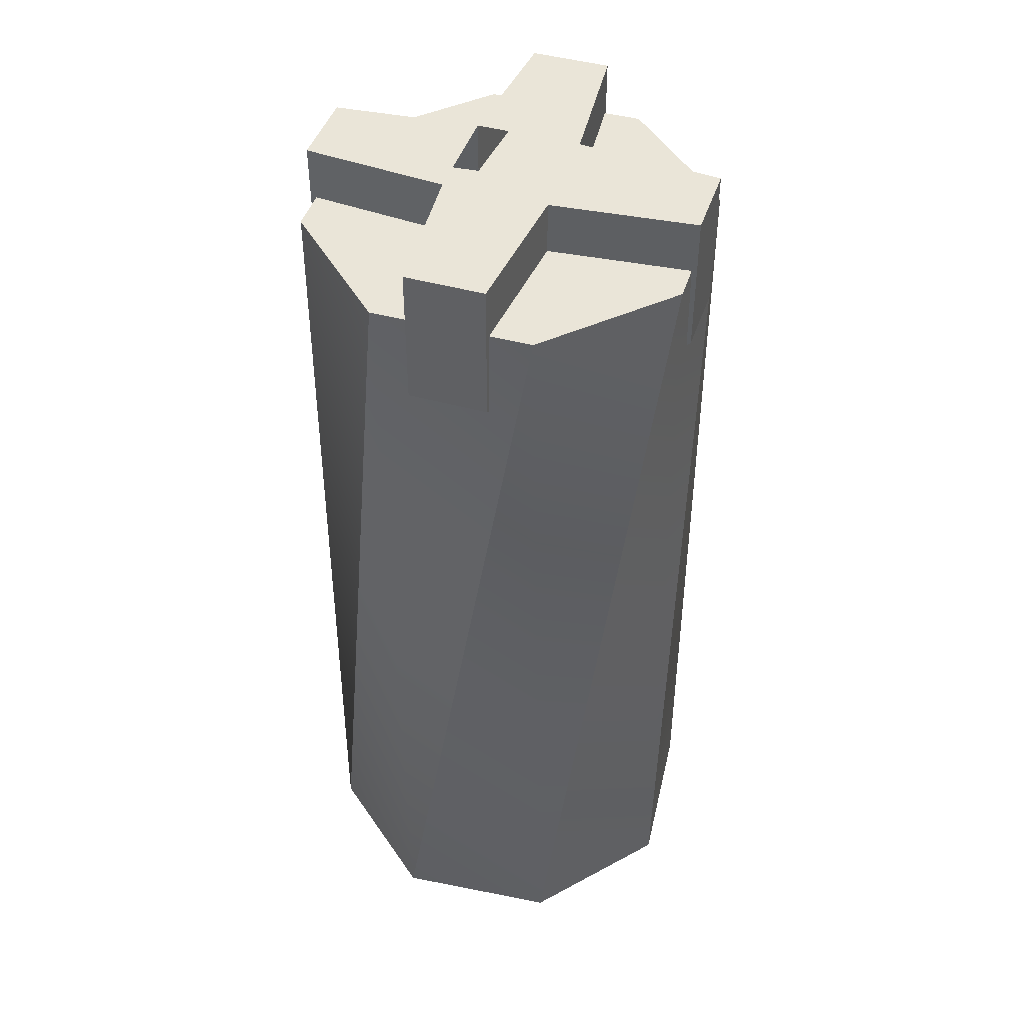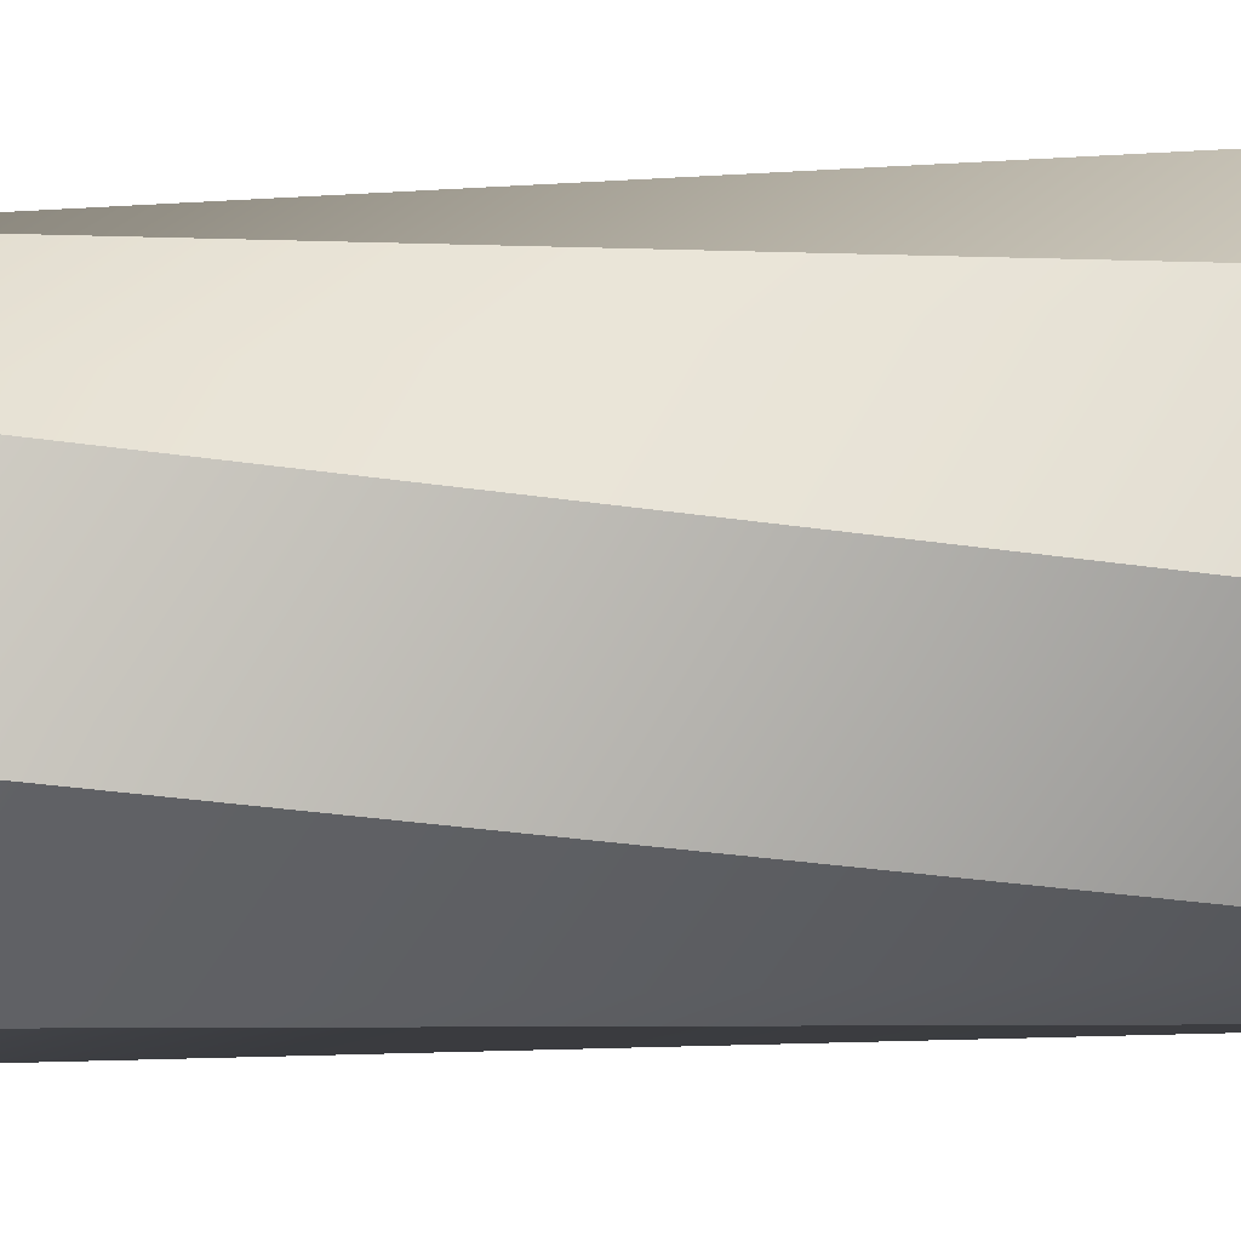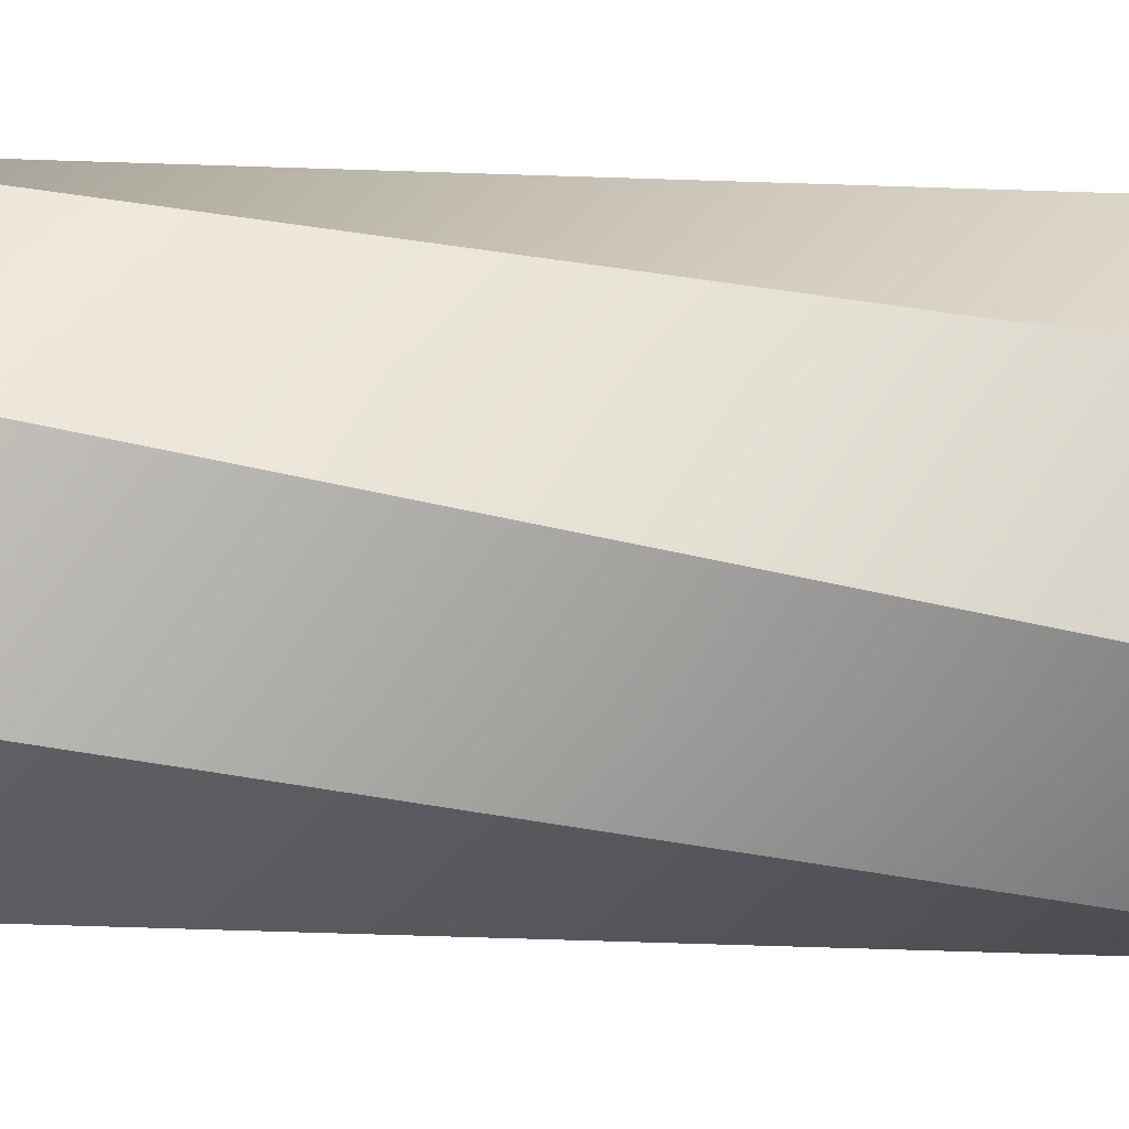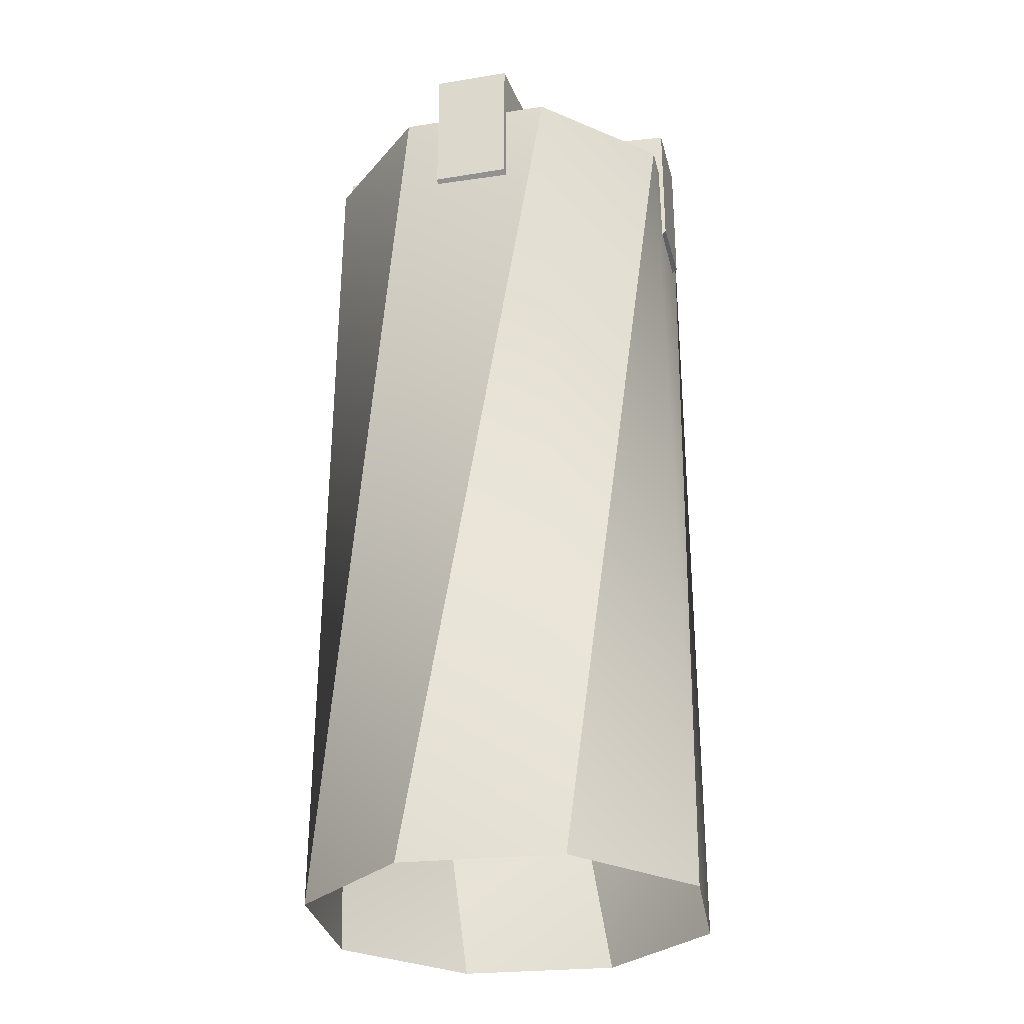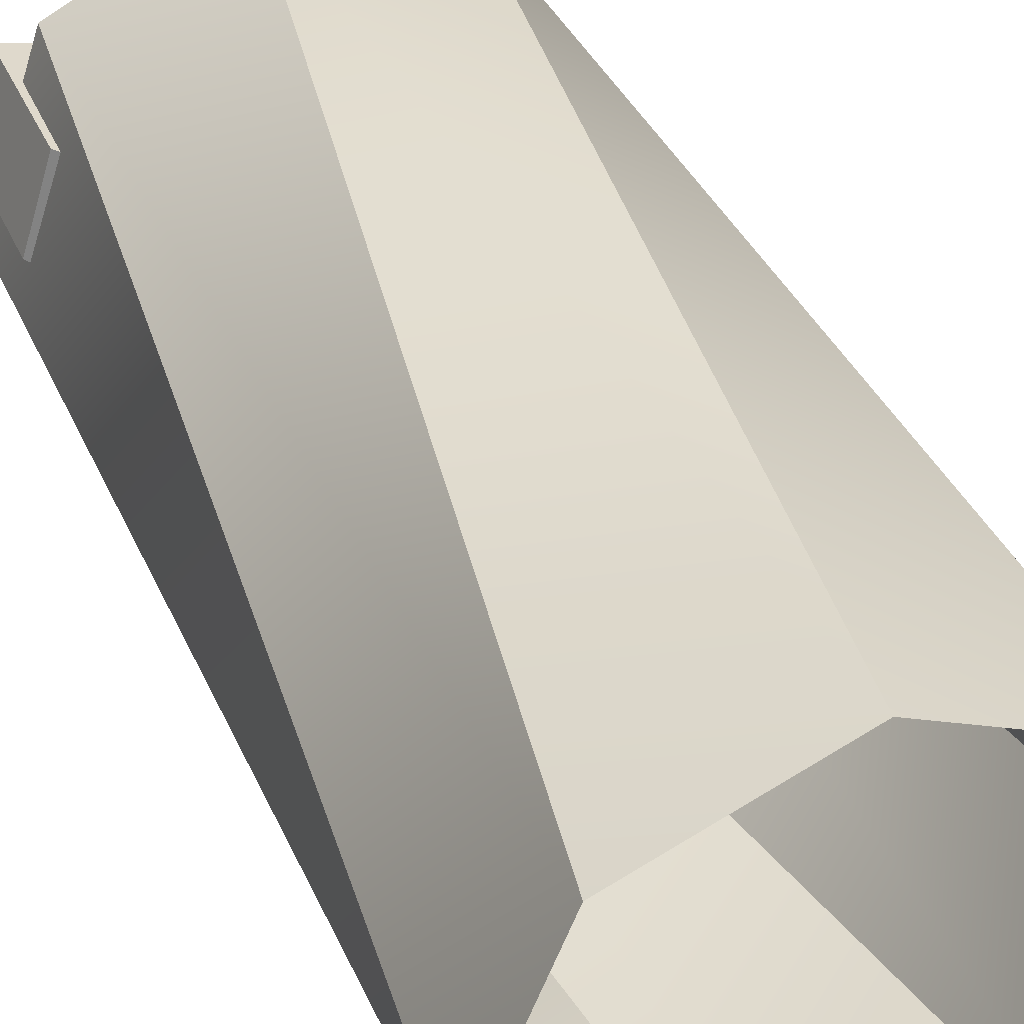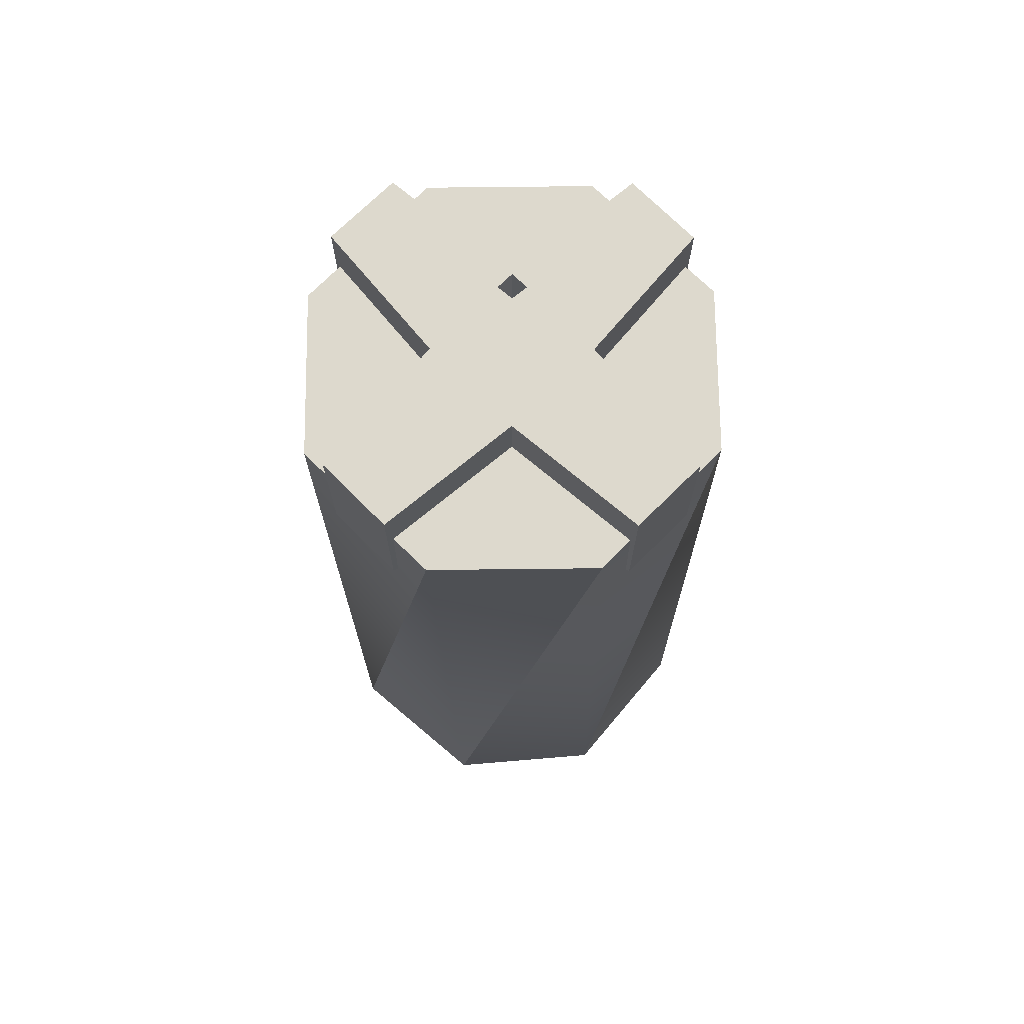
<metadata>
{"format":"obj","ext":"obj","renderer":"f3d","projection":"perspective","resolution":1024,"background":"white","views":[{"elev":45.0,"azim":125.5,"up":"+Y"},{"elev":-38.8,"azim":-86.4,"up":"+Z"},{"elev":-27.7,"azim":-94.3,"up":"+Z"},{"elev":-28.7,"azim":-58.7,"up":"+Y"},{"elev":36.6,"azim":-21.3,"up":"+Z"},{"elev":71.9,"azim":152.7,"up":"+Y"}]}
</metadata>
<code>
o Cylinder_Cylinder.003
v -0 -0.5 -0.2142
v -0.1363 0.4 -0.1577
v 0.1515 -0.5 -0.1515
v 0.01515 0.4 -0.2079
v 0.2142 -0.5 0
v 0.1577 0.4 -0.1363
v 0.1515 -0.5 0.1515
v 0.2079 0.4 0.01515
v -0 -0.5 0.2142
v 0.1363 0.4 0.1577
v -0.1515 -0.5 0.1515
v -0.01515 0.4 0.2079
v -0.2142 -0.5 0
v -0.1577 0.4 0.1363
v -0.1515 -0.5 -0.1515
v -0.2079 0.4 -0.01515
v -0.03453 0.1897 0.06633
v -0.03453 0.4541 0.06633
v -0.06633 0.1897 -0.03453
v -0.06633 0.4541 -0.03453
v 0.06633 0.1897 0.03453
v 0.06633 0.4541 0.03453
v 0.03453 0.1897 -0.06633
v 0.03453 0.4541 -0.06633
v 0.0218 0.3115 0.201
v 0.0218 0.4541 0.201
v 0.09745 0.4541 0.1772
v 0.09745 0.3115 0.1772
v -0.201 0.3115 0.0218
v -0.1772 0.3115 0.09745
v -0.1772 0.4541 0.09745
v -0.201 0.4541 0.0218
v 0.1772 0.4541 -0.09745
v 0.1772 0.3115 -0.09745
v 0.201 0.3115 -0.0218
v 0.201 0.4541 -0.0218
v -0.09745 0.4541 -0.1772
v -0.09745 0.3115 -0.1772
v -0.0218 0.3115 -0.201
v -0.0218 0.4541 -0.201
v 0 0.4 0
f 20 19 29 32
f 18 17 25 26
f 28 27 26 25
f 17 21 28 25
f 21 22 27 28
f 30 31 32 29
f 17 18 31 30
f 19 17 30 29
f 34 33 36 35
f 23 24 33 34
f 22 21 35 36
f 21 23 34 35
f 38 37 40 39
f 19 20 37 38
f 24 23 39 40
f 23 19 38 39
f 27 22 18 26
f 31 18 20 32
f 37 20 24 40
f 33 24 22 36
f 1 4 3
f 3 6 5
f 5 8 7
f 7 10 9
f 9 12 11
f 11 14 13
f 13 16 15
f 15 2 1
f 1 2 4
f 3 4 6
f 5 6 8
f 7 8 10
f 9 10 12
f 11 12 14
f 12 41 14
f 16 41 2
f 4 41 6
f 14 41 16
f 6 41 8
f 13 14 16
f 15 16 2
f 2 41 4
f 8 41 10
f 10 41 12

</code>
